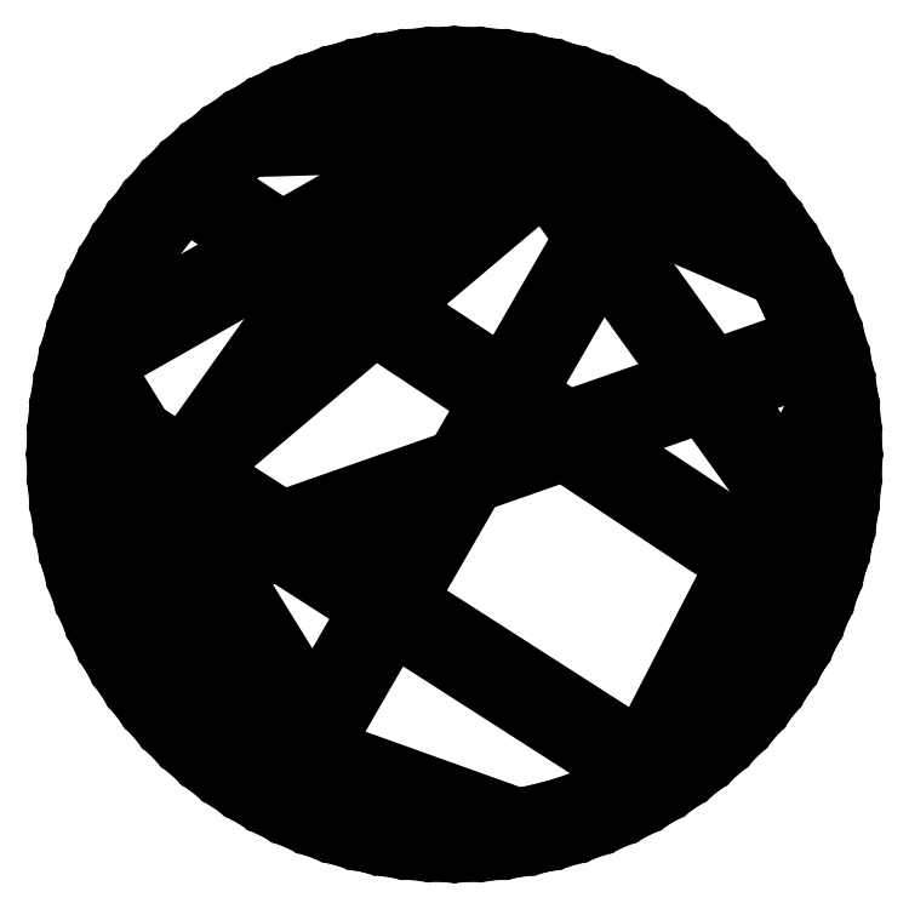
<metadata>
{"format":"dxf","ext":"dxf","renderer":"ezdxf+matplotlib","layout":"modelspace","background":"white","min_lineweight":24,"dpi":150}
</metadata>
<code>
0
SECTION
2
ENTITIES
0
LINE
8
0
10
-16.2
20
-40.91
11
-13.6
21
-41.85
0
LINE
8
0
10
-13.6
20
-41.85
11
-10.94
21
-42.62
0
LINE
8
0
10
-10.94
20
-42.62
11
-8.245
21
-43.22
0
LINE
8
0
10
-8.245
20
-43.22
11
-5.515
21
-43.65
0
LINE
8
0
10
-5.515
20
-43.65
11
-2.763
21
-43.91
0
LINE
8
0
10
-2.763
20
-43.91
11
0
21
-44
0
LINE
8
0
10
0
20
-44
11
2.763
21
-43.91
0
LINE
8
0
10
2.763
20
-43.91
11
5.515
21
-43.65
0
LINE
8
0
10
5.515
20
-43.65
11
8.245
21
-43.22
0
LINE
8
0
10
8.245
20
-43.22
11
10.94
21
-42.62
0
LINE
8
0
10
10.94
20
-42.62
11
13.6
21
-41.85
0
LINE
8
0
10
13.6
20
-41.85
11
16.2
21
-40.91
0
LINE
8
0
10
16.2
20
-40.91
11
18.73
21
-39.81
0
LINE
8
0
10
18.73
20
-39.81
11
21.2
21
-38.56
0
LINE
8
0
10
21.2
20
-38.56
11
23.58
21
-37.15
0
LINE
8
0
10
23.58
20
-37.15
11
25.86
21
-35.6
0
LINE
8
0
10
25.86
20
-35.6
11
28.05
21
-33.9
0
LINE
8
0
10
28.05
20
-33.9
11
30.12
21
-32.07
0
LINE
8
0
10
30.12
20
-32.07
11
32.07
21
-30.12
0
LINE
8
0
10
32.07
20
-30.12
11
33.9
21
-28.05
0
LINE
8
0
10
33.9
20
-28.05
11
35.6
21
-25.86
0
LINE
8
0
10
35.6
20
-25.86
11
37.15
21
-23.58
0
LINE
8
0
10
37.15
20
-23.58
11
38.56
21
-21.2
0
LINE
8
0
10
38.56
20
-21.2
11
39.81
21
-18.73
0
LINE
8
0
10
39.81
20
-18.73
11
40.91
21
-16.2
0
LINE
8
0
10
40.91
20
-16.2
11
41.85
21
-13.6
0
LINE
8
0
10
41.85
20
-13.6
11
42.62
21
-10.94
0
LINE
8
0
10
42.62
20
-10.94
11
43.22
21
-8.245
0
LINE
8
0
10
43.22
20
-8.245
11
43.65
21
-5.515
0
LINE
8
0
10
43.65
20
-5.515
11
43.91
21
-2.763
0
LINE
8
0
10
43.91
20
-2.763
11
44
21
0
0
LINE
8
0
10
44
20
0
11
43.91
21
2.763
0
LINE
8
0
10
43.91
20
2.763
11
43.65
21
5.515
0
LINE
8
0
10
43.65
20
5.515
11
43.22
21
8.245
0
LINE
8
0
10
43.22
20
8.245
11
42.62
21
10.94
0
LINE
8
0
10
42.62
20
10.94
11
41.85
21
13.6
0
LINE
8
0
10
41.85
20
13.6
11
40.91
21
16.2
0
LINE
8
0
10
40.91
20
16.2
11
39.81
21
18.73
0
LINE
8
0
10
39.81
20
18.73
11
38.56
21
21.2
0
LINE
8
0
10
38.56
20
21.2
11
37.15
21
23.58
0
LINE
8
0
10
37.15
20
23.58
11
35.6
21
25.86
0
LINE
8
0
10
35.6
20
25.86
11
33.9
21
28.05
0
LINE
8
0
10
33.9
20
28.05
11
32.07
21
30.12
0
LINE
8
0
10
32.07
20
30.12
11
30.12
21
32.07
0
LINE
8
0
10
30.12
20
32.07
11
28.05
21
33.9
0
LINE
8
0
10
28.05
20
33.9
11
25.86
21
35.6
0
LINE
8
0
10
25.86
20
35.6
11
23.58
21
37.15
0
LINE
8
0
10
23.58
20
37.15
11
21.2
21
38.56
0
LINE
8
0
10
21.2
20
38.56
11
18.73
21
39.81
0
LINE
8
0
10
18.73
20
39.81
11
16.2
21
40.91
0
LINE
8
0
10
16.2
20
40.91
11
13.6
21
41.85
0
LINE
8
0
10
13.6
20
41.85
11
10.94
21
42.62
0
LINE
8
0
10
10.94
20
42.62
11
8.245
21
43.22
0
LINE
8
0
10
8.245
20
43.22
11
5.515
21
43.65
0
LINE
8
0
10
5.515
20
43.65
11
2.763
21
43.91
0
LINE
8
0
10
2.763
20
43.91
11
0
21
44
0
LINE
8
0
10
0
20
44
11
-2.763
21
43.91
0
LINE
8
0
10
-2.763
20
43.91
11
-5.515
21
43.65
0
LINE
8
0
10
-5.515
20
43.65
11
-8.245
21
43.22
0
LINE
8
0
10
-8.245
20
43.22
11
-10.94
21
42.62
0
LINE
8
0
10
-10.94
20
42.62
11
-13.6
21
41.85
0
LINE
8
0
10
-13.6
20
41.85
11
-16.2
21
40.91
0
LINE
8
0
10
-16.2
20
40.91
11
-18.73
21
39.81
0
LINE
8
0
10
-18.73
20
39.81
11
-21.2
21
38.56
0
LINE
8
0
10
-21.2
20
38.56
11
-23.58
21
37.15
0
LINE
8
0
10
-23.58
20
37.15
11
-25.86
21
35.6
0
LINE
8
0
10
-25.86
20
35.6
11
-28.05
21
33.9
0
LINE
8
0
10
-28.05
20
33.9
11
-30.12
21
32.07
0
LINE
8
0
10
-30.12
20
32.07
11
-32.07
21
30.12
0
LINE
8
0
10
-32.07
20
30.12
11
-33.9
21
28.05
0
LINE
8
0
10
-33.9
20
28.05
11
-35.6
21
25.86
0
LINE
8
0
10
-35.6
20
25.86
11
-37.15
21
23.58
0
LINE
8
0
10
-37.15
20
23.58
11
-38.56
21
21.2
0
LINE
8
0
10
-38.56
20
21.2
11
-39.81
21
18.73
0
LINE
8
0
10
-39.81
20
18.73
11
-40.91
21
16.2
0
LINE
8
0
10
-40.91
20
16.2
11
-41.85
21
13.6
0
LINE
8
0
10
-41.85
20
13.6
11
-42.62
21
10.94
0
LINE
8
0
10
-42.62
20
10.94
11
-43.22
21
8.245
0
LINE
8
0
10
-43.22
20
8.245
11
-43.65
21
5.515
0
LINE
8
0
10
-43.65
20
5.515
11
-43.91
21
2.763
0
LINE
8
0
10
-43.91
20
2.763
11
-44
21
0
0
LINE
8
0
10
-44
20
0
11
-43.91
21
-2.763
0
LINE
8
0
10
-43.91
20
-2.763
11
-43.65
21
-5.515
0
LINE
8
0
10
-43.65
20
-5.515
11
-43.22
21
-8.245
0
LINE
8
0
10
-43.22
20
-8.245
11
-42.62
21
-10.94
0
LINE
8
0
10
-42.62
20
-10.94
11
-41.85
21
-13.6
0
LINE
8
0
10
-41.85
20
-13.6
11
-40.91
21
-16.2
0
LINE
8
0
10
-40.91
20
-16.2
11
-39.81
21
-18.73
0
LINE
8
0
10
-39.81
20
-18.73
11
-38.56
21
-21.2
0
LINE
8
0
10
-38.56
20
-21.2
11
-37.15
21
-23.58
0
LINE
8
0
10
-37.15
20
-23.58
11
-35.6
21
-25.86
0
LINE
8
0
10
-35.6
20
-25.86
11
-33.9
21
-28.05
0
LINE
8
0
10
-33.9
20
-28.05
11
-32.07
21
-30.12
0
LINE
8
0
10
-32.07
20
-30.12
11
-30.12
21
-32.07
0
LINE
8
0
10
-30.12
20
-32.07
11
-28.05
21
-33.9
0
LINE
8
0
10
-28.05
20
-33.9
11
-25.86
21
-35.6
0
LINE
8
0
10
-25.86
20
-35.6
11
-23.58
21
-37.15
0
LINE
8
0
10
-23.58
20
-37.15
11
-21.2
21
-38.56
0
LINE
8
0
10
-21.2
20
-38.56
11
-18.73
21
-39.81
0
LINE
8
0
10
-18.73
20
-39.81
11
-16.2
21
-40.91
0
LINE
8
0
10
-4.762
20
40.71
11
-2.574
21
40.92
0
LINE
8
0
10
-2.574
20
40.92
11
-0.7589
21
40.98
0
LINE
8
0
10
-0.7589
20
40.98
11
-1.846
21
39.45
0
LINE
8
0
10
-1.846
20
39.45
11
-4.762
21
40.71
0
LINE
8
0
10
0.9668
20
38.23
11
2.612
21
40.54
0
LINE
8
0
10
2.612
20
40.54
11
4.363
21
38.1
0
LINE
8
0
10
4.363
20
38.1
11
3.986
21
37.88
0
LINE
8
0
10
3.986
20
37.88
11
1.892
21
37.83
0
LINE
8
0
10
1.892
20
37.83
11
0.9668
21
38.23
0
LINE
8
0
10
6.343
20
40.49
11
7.683
21
40.27
0
LINE
8
0
10
7.683
20
40.27
11
8.046
21
40.19
0
LINE
8
0
10
8.046
20
40.19
11
6.986
21
39.59
0
LINE
8
0
10
6.986
20
39.59
11
6.343
21
40.49
0
LINE
8
0
10
-15.09
20
38.12
11
-12.67
21
38.99
0
LINE
8
0
10
-12.67
20
38.99
11
-10.2
21
39.71
0
LINE
8
0
10
-10.2
20
39.71
11
-10.06
21
39.74
0
LINE
8
0
10
-10.06
20
39.74
11
-5.183
21
37.62
0
LINE
8
0
10
-5.183
20
37.62
11
-17.02
21
37.29
0
LINE
8
0
10
-17.02
20
37.29
11
-15.09
21
38.12
0
LINE
8
0
10
12.23
20
39.12
11
12.67
21
38.99
0
LINE
8
0
10
12.67
20
38.99
11
14.83
21
38.22
0
LINE
8
0
10
14.83
20
38.22
11
14.79
21
38.19
0
LINE
8
0
10
14.79
20
38.19
11
10.38
21
38.07
0
LINE
8
0
10
10.38
20
38.07
11
12.23
21
39.12
0
LINE
8
0
10
13.2
20
32.92
11
15.93
21
35.22
0
LINE
8
0
10
15.93
20
35.22
11
20.72
21
35.36
0
LINE
8
0
10
20.72
20
35.36
11
20.87
21
35.27
0
LINE
8
0
10
20.87
20
35.27
11
18.25
21
30.73
0
LINE
8
0
10
18.25
20
30.73
11
13.2
21
32.92
0
LINE
8
0
10
10.24
20
35.06
11
11.11
21
35.09
0
LINE
8
0
10
11.11
20
35.09
11
10.56
21
34.62
0
LINE
8
0
10
10.56
20
34.62
11
10.24
21
35.06
0
LINE
8
0
10
-27.56
20
30.33
11
-26.13
21
31.59
0
LINE
8
0
10
-26.13
20
31.59
11
-24.1
21
33.17
0
LINE
8
0
10
-24.1
20
33.17
11
-22.69
21
34.13
0
LINE
8
0
10
-22.69
20
34.13
11
-5.28
21
34.62
0
LINE
8
0
10
-5.28
20
34.62
11
-7.672
21
31.26
0
LINE
8
0
10
-7.672
20
31.26
11
-19.13
21
24.75
0
LINE
8
0
10
-19.13
20
24.75
11
-27.56
21
30.33
0
LINE
8
0
10
-11.99
20
20.01
11
-5.612
21
28.98
0
LINE
8
0
10
-5.612
20
28.98
11
3.201
21
33.99
0
LINE
8
0
10
3.201
20
33.99
11
7.564
21
32.09
0
LINE
8
0
10
7.564
20
32.09
11
-9.059
21
18.07
0
LINE
8
0
10
-9.059
20
18.07
11
-11.99
21
20.01
0
LINE
8
0
10
21.02
20
29.53
11
23.39
21
33.65
0
LINE
8
0
10
23.39
20
33.65
11
24.1
21
33.17
0
LINE
8
0
10
24.1
20
33.17
11
26.13
21
31.59
0
LINE
8
0
10
26.13
20
31.59
11
28.07
21
29.89
0
LINE
8
0
10
28.07
20
29.89
11
29.89
21
28.07
0
LINE
8
0
10
29.89
20
28.07
11
31.59
21
26.13
0
LINE
8
0
10
31.59
20
26.13
11
32.99
21
24.33
0
LINE
8
0
10
32.99
20
24.33
11
21.02
21
29.53
0
LINE
8
0
10
-6.453
20
16.35
11
10.01
21
30.23
0
LINE
8
0
10
10.01
20
30.23
11
14.42
21
24.1
0
LINE
8
0
10
14.42
20
24.1
11
5.414
21
8.486
0
LINE
8
0
10
5.414
20
8.486
11
-6.453
21
16.35
0
LINE
8
0
10
14.54
20
29.07
11
16.74
21
28.11
0
LINE
8
0
10
16.74
20
28.11
11
16.06
21
26.95
0
LINE
8
0
10
16.06
20
26.95
11
14.54
21
29.07
0
LINE
8
0
10
-38.12
20
15.09
11
-37.1
21
17.46
0
LINE
8
0
10
-37.1
20
17.46
11
-35.93
21
19.75
0
LINE
8
0
10
-35.93
20
19.75
11
-34.62
21
21.97
0
LINE
8
0
10
-34.62
20
21.97
11
-33.17
21
24.1
0
LINE
8
0
10
-33.17
20
24.1
11
-31.59
21
26.13
0
LINE
8
0
10
-31.59
20
26.13
11
-29.89
21
28.07
0
LINE
8
0
10
-29.89
20
28.07
11
-29.76
21
28.19
0
LINE
8
0
10
-29.76
20
28.19
11
-22.05
21
23.08
0
LINE
8
0
10
-22.05
20
23.08
11
-38.64
21
13.65
0
LINE
8
0
10
-38.64
20
13.65
11
-38.12
21
15.09
0
LINE
8
0
10
17.98
20
24.27
11
19.51
21
26.91
0
LINE
8
0
10
19.51
20
26.91
11
35.9
21
19.8
0
LINE
8
0
10
35.9
20
19.8
11
35.93
21
19.75
0
LINE
8
0
10
35.93
20
19.75
11
37.1
21
17.46
0
LINE
8
0
10
37.1
20
17.46
11
38.12
21
15.09
0
LINE
8
0
10
38.12
20
15.09
11
38.9
21
12.94
0
LINE
8
0
10
38.9
20
12.94
11
28.69
21
9.366
0
LINE
8
0
10
28.69
20
9.366
11
17.98
21
24.27
0
LINE
8
0
10
-16.32
20
22.89
11
-11.79
21
25.46
0
LINE
8
0
10
-11.79
20
25.46
11
-14.49
21
21.67
0
LINE
8
0
10
-14.49
20
21.67
11
-16.32
21
22.89
0
LINE
8
0
10
7.92
20
6.826
11
16.34
21
21.42
0
LINE
8
0
10
16.34
20
21.42
11
25.74
21
8.333
0
LINE
8
0
10
25.74
20
8.333
11
12.59
21
3.732
0
LINE
8
0
10
12.59
20
3.732
11
7.92
21
6.826
0
LINE
8
0
10
-34.6
20
2.582
11
-39.13
21
9.922
0
LINE
8
0
10
-39.13
20
9.922
11
-19.25
21
21.23
0
LINE
8
0
10
-19.25
20
21.23
11
-16.23
21
19.23
0
LINE
8
0
10
-16.23
20
19.23
11
-29.03
21
1.233
0
LINE
8
0
10
-29.03
20
1.233
11
-30.53
21
-0.02895
0
LINE
8
0
10
-30.53
20
-0.02895
11
-34.6
21
2.582
0
LINE
8
0
10
-13.73
20
17.57
11
-11.45
21
16.06
0
LINE
8
0
10
-11.45
20
16.06
11
-19.83
21
8.993
0
LINE
8
0
10
-19.83
20
8.993
11
-13.73
21
17.57
0
LINE
8
0
10
-27.59
20
-1.913
11
-26.81
21
-0.8156
0
LINE
8
0
10
-26.81
20
-0.8156
11
-8.843
21
14.33
0
LINE
8
0
10
-8.843
20
14.33
11
3.912
21
5.883
0
LINE
8
0
10
3.912
20
5.883
11
0.1628
21
-0.6165
0
LINE
8
0
10
0.1628
20
-0.6165
11
-19.1
21
-7.356
0
LINE
8
0
10
-19.1
20
-7.356
11
-27.59
21
-1.913
0
LINE
8
0
10
30.51
20
6.826
11
39.74
21
10.06
0
LINE
8
0
10
39.74
20
10.06
11
40.27
21
7.683
0
LINE
8
0
10
40.27
20
7.683
11
40.57
21
5.786
0
LINE
8
0
10
40.57
20
5.786
11
36.68
21
-1.762
0
LINE
8
0
10
36.68
20
-1.762
11
30.51
21
6.826
0
LINE
8
0
10
-40.48
20
6.354
11
-40.48
21
6.391
0
LINE
8
0
10
-40.48
20
6.391
11
-40.44
21
6.324
0
LINE
8
0
10
-40.44
20
6.324
11
-40.48
21
6.354
0
LINE
8
0
10
15.73
20
1.653
11
27.56
21
5.793
0
LINE
8
0
10
27.56
20
5.793
11
35.14
21
-4.755
0
LINE
8
0
10
35.14
20
-4.755
11
32.66
21
-9.561
0
LINE
8
0
10
32.66
20
-9.561
11
15.73
21
1.653
0
LINE
8
0
10
6.418
20
4.223
11
9.036
21
2.489
0
LINE
8
0
10
9.036
20
2.489
11
4.502
21
0.9021
0
LINE
8
0
10
4.502
20
0.9021
11
6.418
21
4.223
0
LINE
8
0
10
-40.85
20
-3.301
11
-40.92
21
-2.574
0
LINE
8
0
10
-40.92
20
-2.574
11
-41
21
0
0
LINE
8
0
10
-41
20
0
11
-40.92
21
2.574
0
LINE
8
0
10
-40.92
20
2.574
11
-40.87
21
3.041
0
LINE
8
0
10
-40.87
20
3.041
11
-36.79
21
0.4249
0
LINE
8
0
10
-36.79
20
0.4249
11
-34.46
21
-3.348
0
LINE
8
0
10
-34.46
20
-3.348
11
-38.16
21
-6.471
0
LINE
8
0
10
-38.16
20
-6.471
11
-40.85
21
-3.301
0
LINE
8
0
10
-5.346
20
-16.17
11
2.205
21
-3.08
0
LINE
8
0
10
2.205
20
-3.08
11
12.18
21
0.4088
0
LINE
8
0
10
12.18
20
0.4088
11
31.27
21
-12.24
0
LINE
8
0
10
31.27
20
-12.24
11
20.65
21
-32.83
0
LINE
8
0
10
20.65
20
-32.83
11
-5.346
21
-16.17
0
LINE
8
0
10
38.64
20
-4.497
11
41
21
0.06432
0
LINE
8
0
10
41
20
0.06432
11
41
21
0
0
LINE
8
0
10
41
20
0
11
40.92
21
-2.574
0
LINE
8
0
10
40.92
20
-2.574
11
40.68
21
-5.139
0
LINE
8
0
10
40.68
20
-5.139
11
40.39
21
-6.932
0
LINE
8
0
10
40.39
20
-6.932
11
38.64
21
-4.497
0
LINE
8
0
10
-29.85
20
-5.101
11
-29.33
21
-4.361
0
LINE
8
0
10
-29.33
20
-4.361
11
-22.69
21
-8.614
0
LINE
8
0
10
-22.69
20
-8.614
11
-26.8
21
-10.05
0
LINE
8
0
10
-26.8
20
-10.05
11
-29.85
21
-5.101
0
LINE
8
0
10
-15.89
20
-9.412
11
-2.135
21
-4.599
0
LINE
8
0
10
-2.135
20
-4.599
11
-7.875
21
-14.55
0
LINE
8
0
10
-7.875
20
-14.55
11
-15.89
21
-9.412
0
LINE
8
0
10
35.17
20
-11.23
11
37.1
21
-7.49
0
LINE
8
0
10
37.1
20
-7.49
11
39.52
21
-10.86
0
LINE
8
0
10
39.52
20
-10.86
11
38.99
21
-12.67
0
LINE
8
0
10
38.99
20
-12.67
11
38.68
21
-13.55
0
LINE
8
0
10
38.68
20
-13.55
11
35.17
21
-11.23
0
LINE
8
0
10
-34.18
20
-11.18
11
-31.74
21
-7.754
0
LINE
8
0
10
-31.74
20
-7.754
11
-29.7
21
-11.07
0
LINE
8
0
10
-29.7
20
-11.07
11
-33.22
21
-12.3
0
LINE
8
0
10
-33.22
20
-12.3
11
-34.18
21
-11.18
0
LINE
8
0
10
-36.22
20
-8.759
11
-36.01
21
-8.575
0
LINE
8
0
10
-36.01
20
-8.575
11
-36.18
21
-8.815
0
LINE
8
0
10
-36.18
20
-8.815
11
-36.22
21
-8.759
0
LINE
8
0
10
-25.18
20
-12.66
11
-19.48
21
-10.67
0
LINE
8
0
10
-19.48
20
-10.67
11
-9.375
21
-17.15
0
LINE
8
0
10
-9.375
20
-17.15
11
-15.67
21
-28.06
0
LINE
8
0
10
-15.67
20
-28.06
11
-25.18
21
-12.66
0
LINE
8
0
10
-38.99
20
-12.67
11
-39.36
21
-11.4
0
LINE
8
0
10
-39.36
20
-11.4
11
-38.52
21
-10.69
0
LINE
8
0
10
-38.52
20
-10.69
11
-37.97
21
-11.34
0
LINE
8
0
10
-37.97
20
-11.34
11
-38.97
21
-12.74
0
LINE
8
0
10
-38.97
20
-12.74
11
-38.99
21
-12.67
0
LINE
8
0
10
-31.15
20
-14.75
11
-28.08
21
-13.68
0
LINE
8
0
10
-28.08
20
-13.68
11
-17.39
21
-30.98
0
LINE
8
0
10
-17.39
20
-30.98
11
-31.15
21
-14.75
0
LINE
8
0
10
33.79
20
-13.91
11
37.55
21
-16.4
0
LINE
8
0
10
37.55
20
-16.4
11
37.1
21
-17.46
0
LINE
8
0
10
37.1
20
-17.46
11
35.93
21
-19.75
0
LINE
8
0
10
35.93
20
-19.75
11
34.62
21
-21.97
0
LINE
8
0
10
34.62
20
-21.97
11
33.17
21
-24.1
0
LINE
8
0
10
33.17
20
-24.1
11
31.59
21
-26.13
0
LINE
8
0
10
31.59
20
-26.13
11
29.89
21
-28.07
0
LINE
8
0
10
29.89
20
-28.07
11
28.07
21
-29.89
0
LINE
8
0
10
28.07
20
-29.89
11
26.13
21
-31.59
0
LINE
8
0
10
26.13
20
-31.59
11
24.1
21
-33.17
0
LINE
8
0
10
24.1
20
-33.17
11
23.72
21
-33.43
0
LINE
8
0
10
23.72
20
-33.43
11
33.79
21
-13.91
0
LINE
8
0
10
-31.09
20
-26.71
11
-31.59
21
-26.13
0
LINE
8
0
10
-31.59
20
-26.13
11
-33.17
21
-24.1
0
LINE
8
0
10
-33.17
20
-24.1
11
-34.62
21
-21.97
0
LINE
8
0
10
-34.62
20
-21.97
11
-35.93
21
-19.75
0
LINE
8
0
10
-35.93
20
-19.75
11
-37.1
21
-17.46
0
LINE
8
0
10
-37.1
20
-17.46
11
-37.33
21
-16.92
0
LINE
8
0
10
-37.33
20
-16.92
11
-34.18
21
-15.81
0
LINE
8
0
10
-34.18
20
-15.81
11
-22.27
21
-29.87
0
LINE
8
0
10
-22.27
20
-29.87
11
-31.09
21
-26.71
0
LINE
8
0
10
-12.36
20
-33.42
11
-13.88
21
-30.96
0
LINE
8
0
10
-13.88
20
-30.96
11
-6.847
21
-18.77
0
LINE
8
0
10
-6.847
20
-18.77
11
19.27
21
-35.51
0
LINE
8
0
10
19.27
20
-35.51
11
18.8
21
-36.41
0
LINE
8
0
10
18.8
20
-36.41
11
17.46
21
-37.1
0
LINE
8
0
10
17.46
20
-37.1
11
15.09
21
-38.12
0
LINE
8
0
10
15.09
20
-38.12
11
12.67
21
-38.99
0
LINE
8
0
10
12.67
20
-38.99
11
10.2
21
-39.71
0
LINE
8
0
10
10.2
20
-39.71
11
7.683
21
-40.27
0
LINE
8
0
10
7.683
20
-40.27
11
7.044
21
-40.37
0
LINE
8
0
10
7.044
20
-40.37
11
-12.36
21
-33.42
0
LINE
8
0
10
-21.97
20
-34.62
11
-24.1
21
-33.17
0
LINE
8
0
10
-24.1
20
-33.17
11
-25.95
21
-31.73
0
LINE
8
0
10
-25.95
20
-31.73
11
-19.19
21
-34.16
0
LINE
8
0
10
-19.19
20
-34.16
11
-20.09
21
-35.73
0
LINE
8
0
10
-20.09
20
-35.73
11
-21.97
21
-34.62
0
LINE
8
0
10
-17.43
20
-37.11
11
-16.9
21
-36.2
0
LINE
8
0
10
-16.9
20
-36.2
11
-15.38
21
-38
0
LINE
8
0
10
-15.38
20
-38
11
-17.43
21
-37.11
0
LINE
8
0
10
-2.574
20
-40.92
11
-5.139
21
-40.68
0
LINE
8
0
10
-5.139
20
-40.68
11
-7.683
21
-40.27
0
LINE
8
0
10
-7.683
20
-40.27
11
-8.197
21
-40.16
0
LINE
8
0
10
-8.197
20
-40.16
11
-9.832
21
-37.51
0
LINE
8
0
10
-9.832
20
-37.51
11
-0.112
21
-41
0
LINE
8
0
10
-0.112
20
-41
11
-2.574
21
-40.92
0
ENDSEC
0
EOF

</code>
